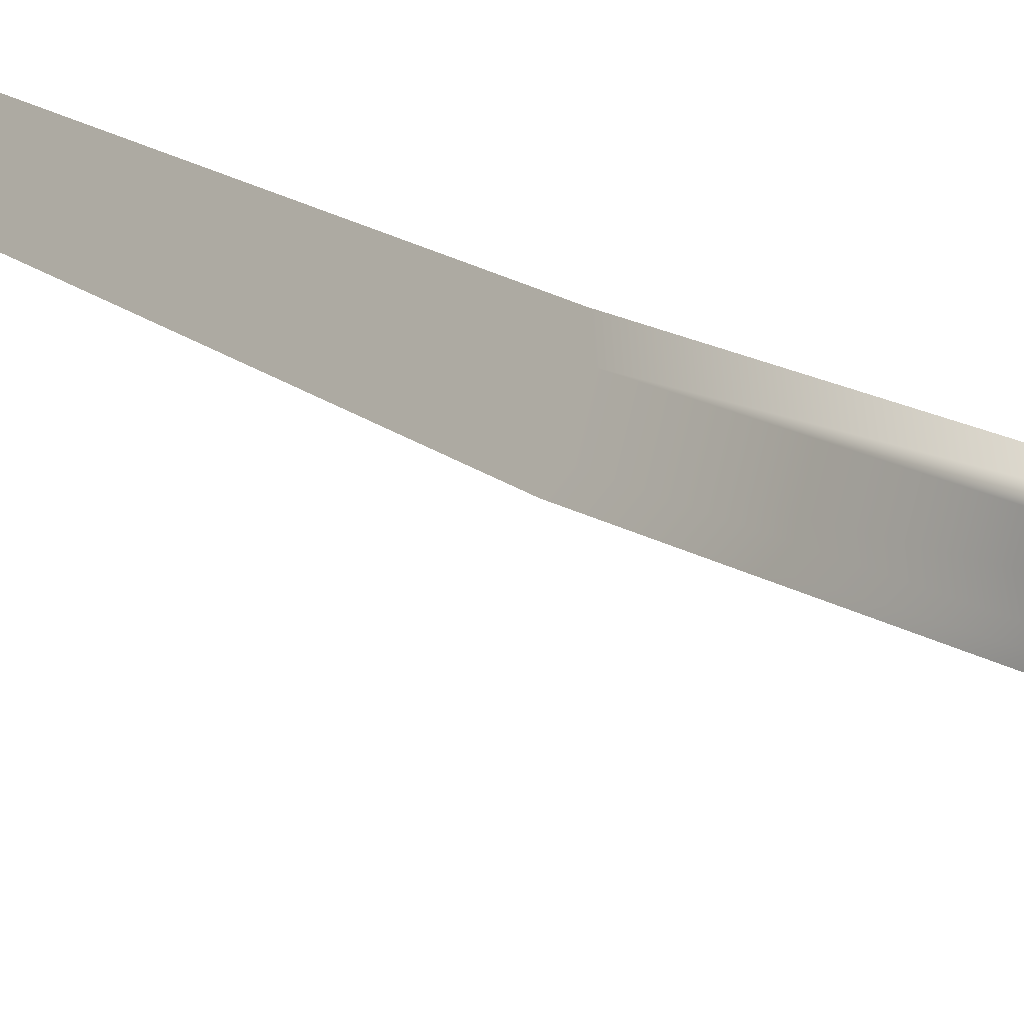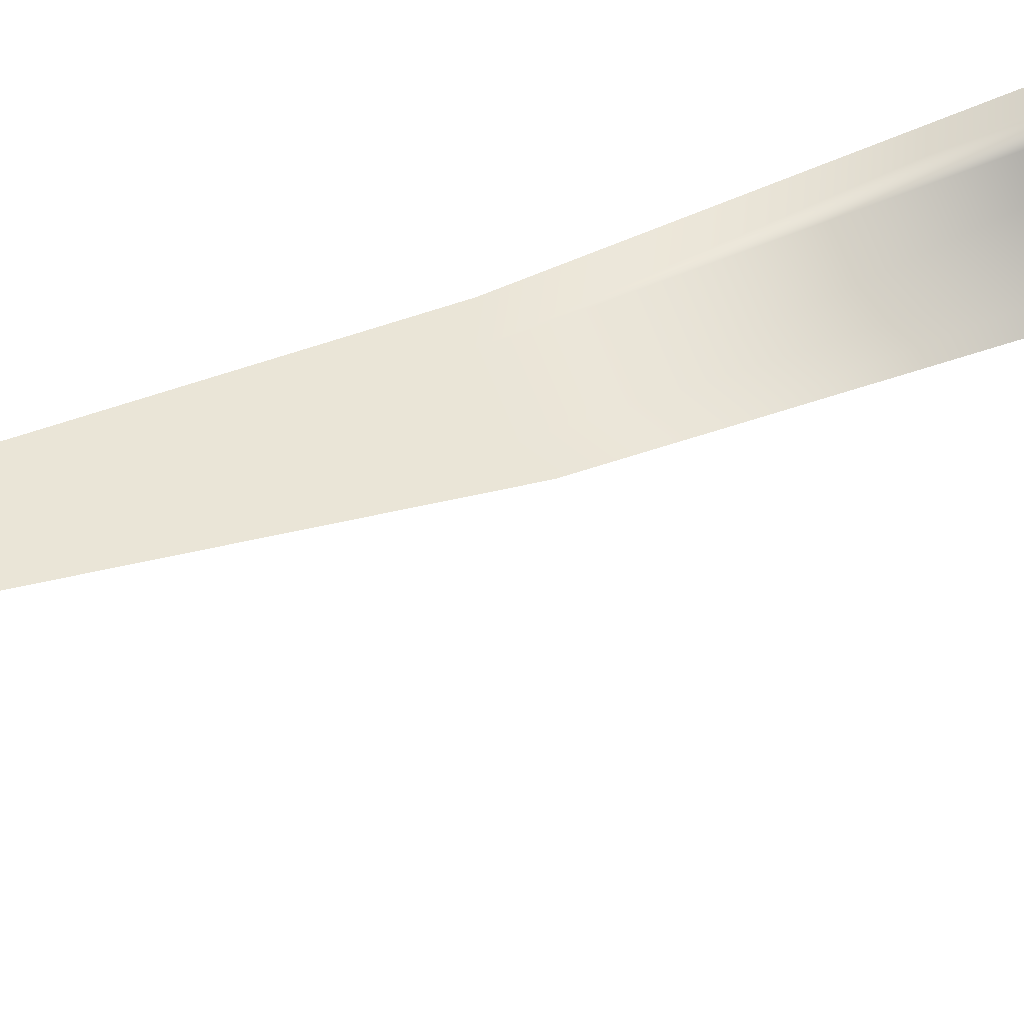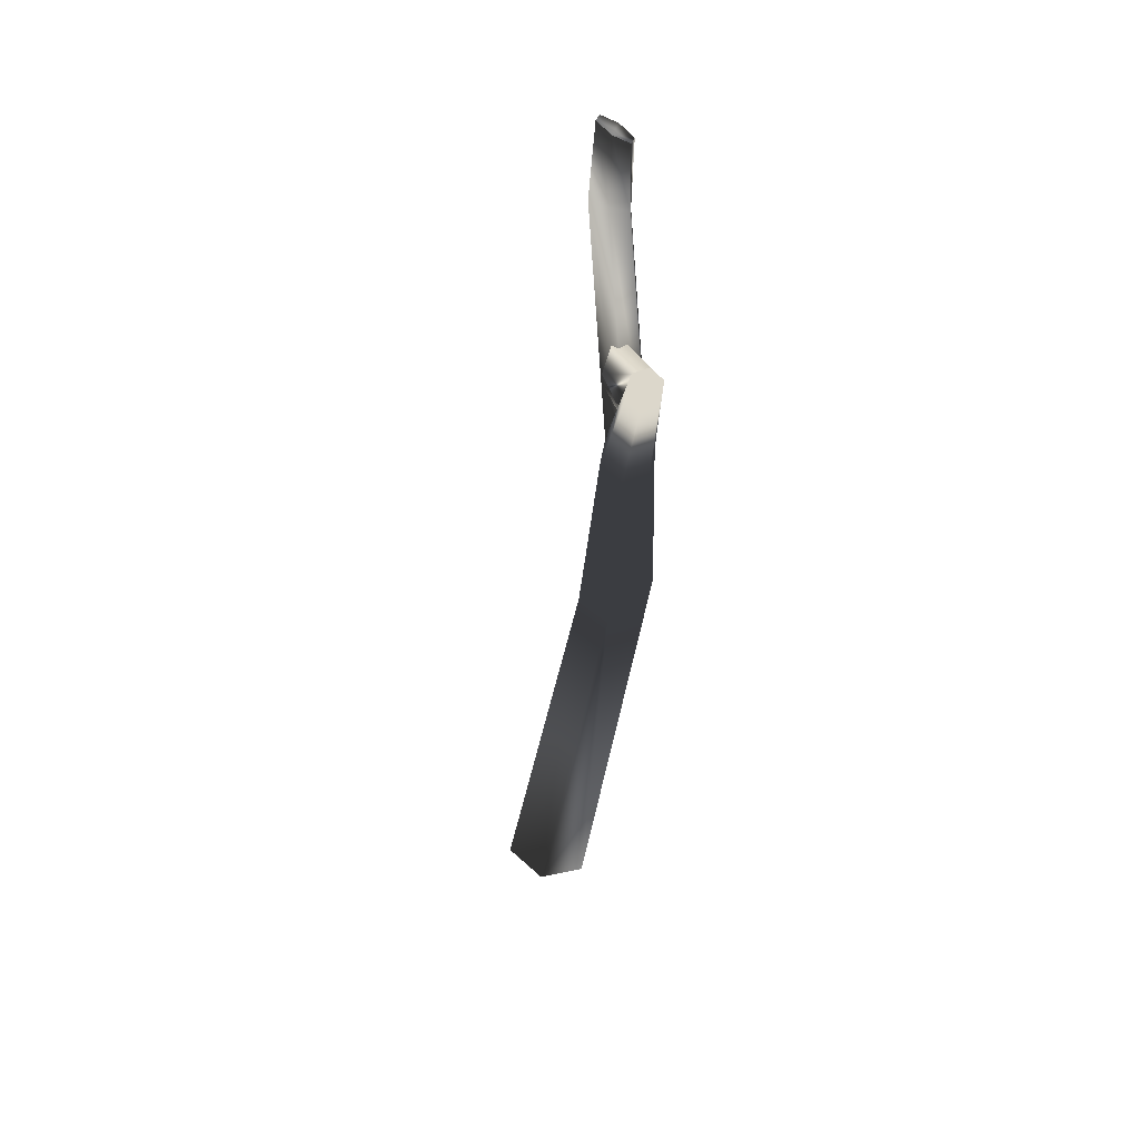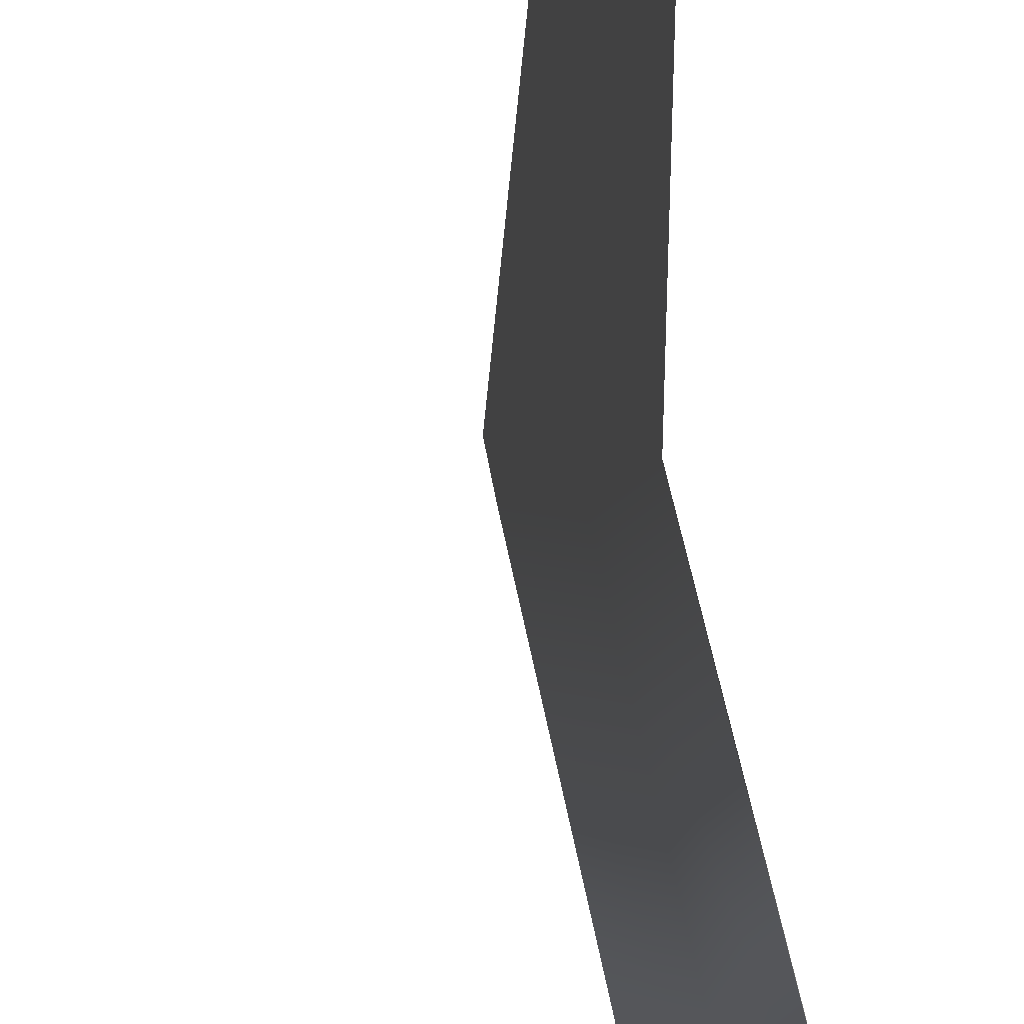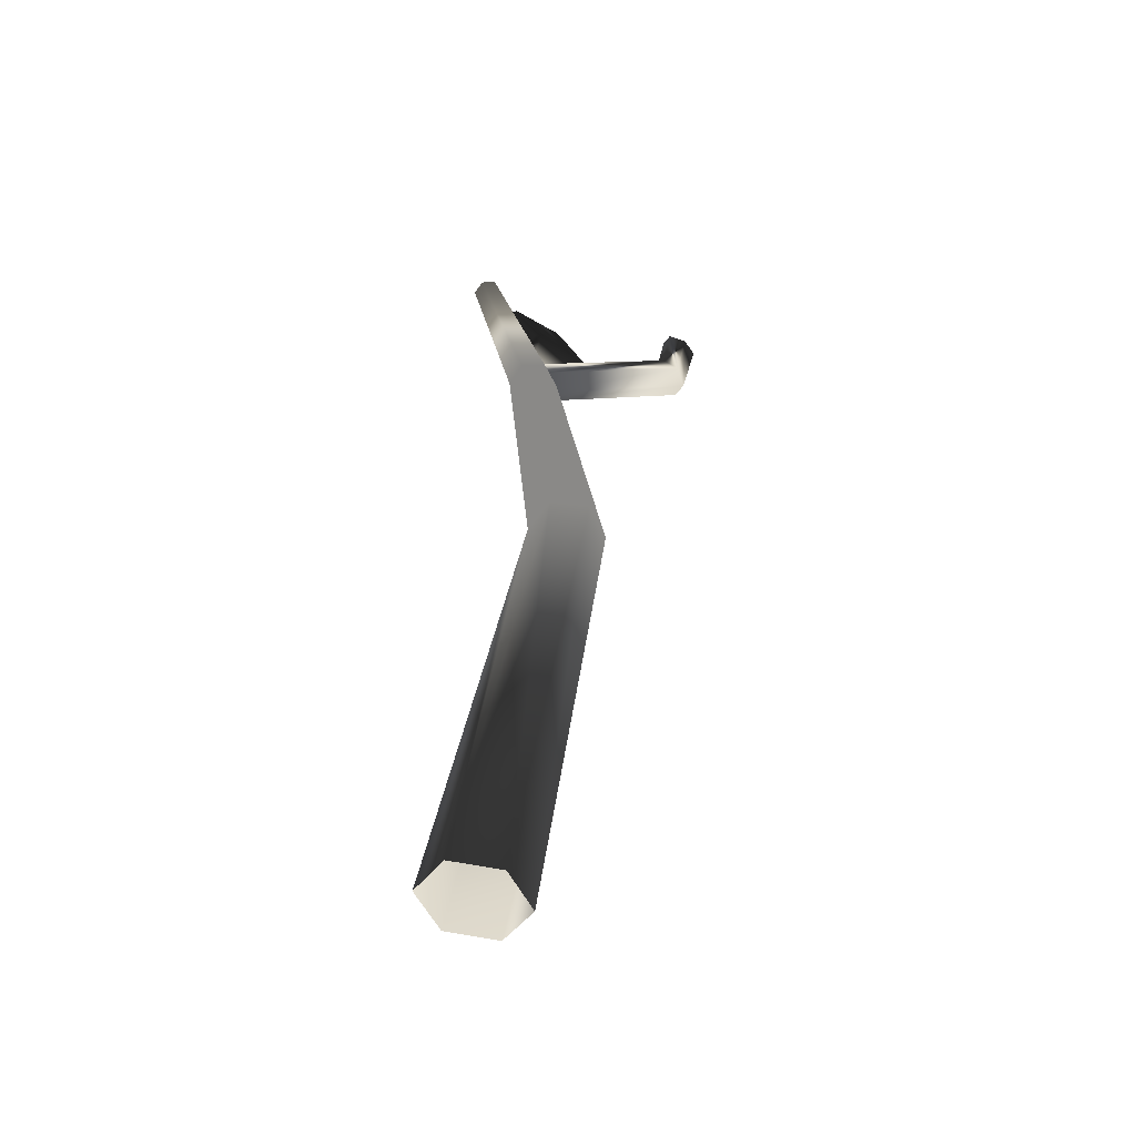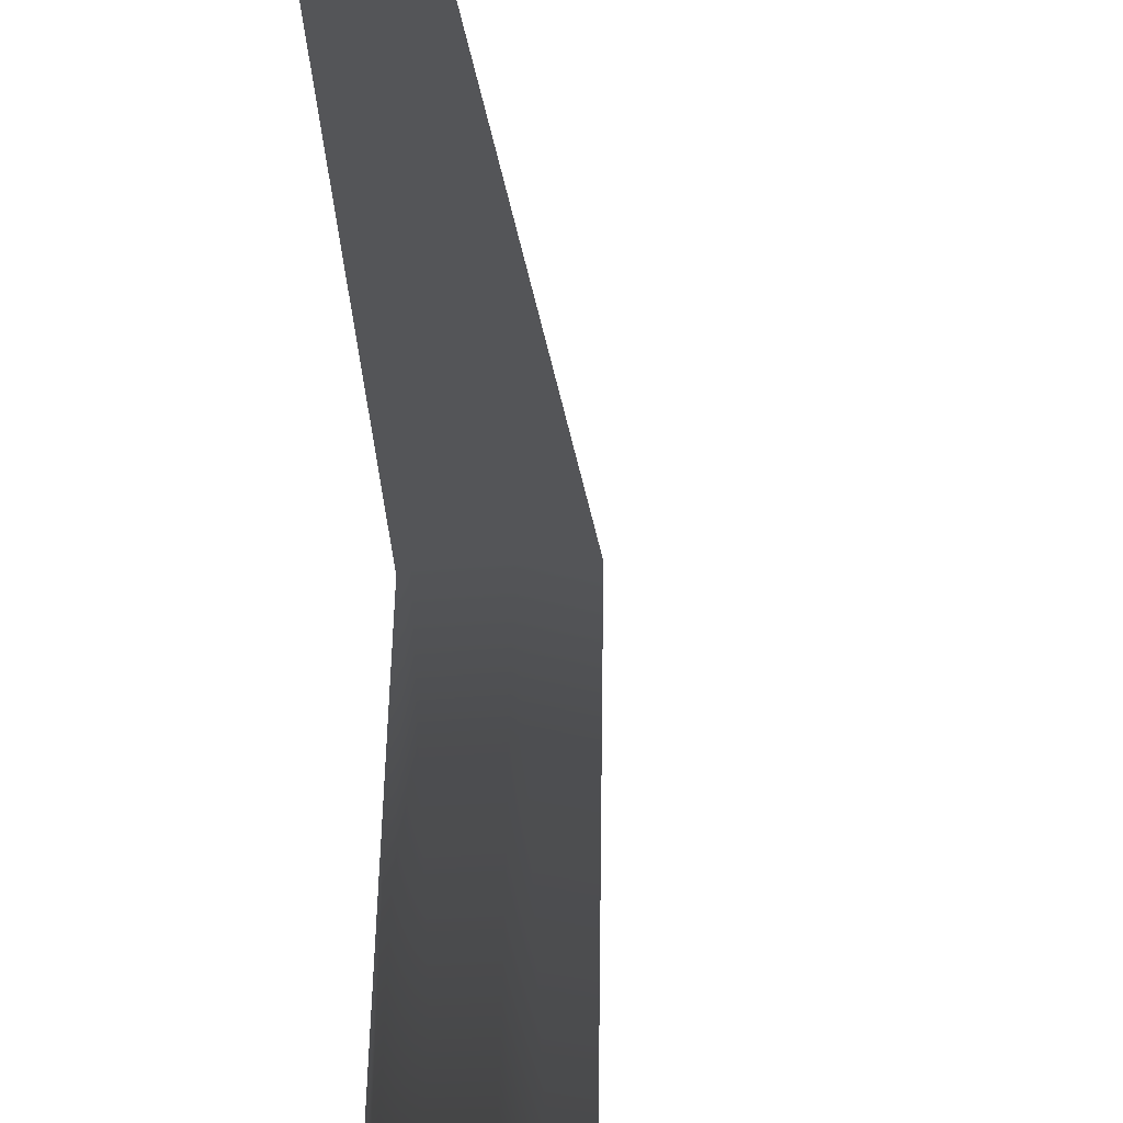
<metadata>
{"format":"obj","ext":"obj","renderer":"f3d","projection":"perspective","resolution":1024,"background":"white","views":[{"elev":-43.4,"azim":-112.4,"up":"+Z"},{"elev":-47.6,"azim":-63.8,"up":"+Z"},{"elev":57.1,"azim":-98.8,"up":"+Y"},{"elev":-43.1,"azim":-174.0,"up":"+Z"},{"elev":-56.4,"azim":-25.7,"up":"+Y"},{"elev":75.2,"azim":-3.7,"up":"+Z"}]}
</metadata>
<code>
g snow
v -16.64 366 30.47
v 2.838 355 41.67
v 33.3 330.8 31.82
v 15.61 348.3 23.55
v 23.06 337.8 24.97
v 1.026 332.1 33.41
v 9.999 350.5 42.92
v -10.13 364.3 39.04
v 2.9 347.8 39.88
v 37.5 343.2 32.29
v 25.19 339.6 37.64
v 8.606 317.8 28.55
v 23.06 337.8 24.97
v -5.133 357.9 24.8
v -8.886 349.8 33.7
f 7 10 4
f 8 2 7
f 14 8 7
f 1 8 14
f 4 13 5
f 11 3 10
f 10 7 11
f 2 11 7
f 12 6 5
f 13 3 12
f 4 10 13
f 3 13 10
f 4 5 6
f 1 14 15
f 15 14 4
f 12 5 13
f 9 15 6
f 8 1 15
f 15 9 8
f 2 8 9
f 3 11 6
f 11 2 9
f 11 9 6
f 14 7 4
f 15 4 6
f 12 3 6
g bark
v 6.477 310.9 24.82
v 7.969 308.4 32.85
v 4.334 312.5 39.39
v -0.7941 319.2 37.89
v -2.286 321.7 29.85
v 1.349 317.6 23.32
v 80.64 368.8 29.27
v 80.79 365.2 37.23
v 74.46 367.3 43.6
v 67.98 372.9 42.02
v 67.84 376.5 34.07
v 74.17 374.5 27.7
v 86.96 403.2 33.6
v 86.64 398.3 40.59
v 79.36 397.7 45.04
v 72.41 402 42.5
v 72.74 406.9 35.51
v 80.02 407.5 31.06
v 6.477 310.9 24.82
v 7.969 308.4 32.85
v 4.334 312.5 39.39
v -0.7941 319.2 37.89
v -2.286 321.7 29.85
v 1.349 317.6 23.32
v 86.96 403.2 33.6
v 86.64 398.3 40.59
v 79.36 397.7 45.04
v 72.41 402 42.5
v 72.74 406.9 35.51
v 80.02 407.5 31.06
v 20.08 -3.523 7.437
v 3.621 -4.063 20.48
v -15.78 -0.9552 13.04
v -18.72 2.693 -7.437
v -2.256 3.233 -20.48
v 17.14 0.1247 -13.04
v 34.83 195 38.27
v 22.26 196.1 48.49
v 7.263 197.5 42.55
v 4.833 197.9 26.38
v 17.4 196.9 16.16
v 32.4 195.4 22.1
v 12.83 316.2 35.01
v 4.36 315.3 41.77
v -5.626 313.5 38.12
v -7.145 312.5 27.69
v 1.322 313.3 20.93
v 11.31 315.2 24.59
v -17.56 390.6 33.44
v -21.96 388.8 37.55
v -27.43 386.4 35.46
v -28.5 386 29.26
v -24.1 387.9 25.16
v -18.63 390.2 27.25
v -17.56 390.6 33.44
v -21.96 388.8 37.55
v -27.43 386.4 35.46
v -28.5 386 29.26
v -24.1 387.9 25.16
v -18.63 390.2 27.25
f 23 17 16
f 24 18 17
f 25 19 18
f 26 20 19
f 27 21 20
f 22 16 21
f 29 23 22
f 30 24 23
f 31 25 24
f 32 26 25
f 33 27 26
f 28 22 27
f 35 38 39
f 34 35 39
f 35 37 38
f 35 36 37
f 44 41 40
f 45 44 40
f 44 42 41
f 44 43 42
f 53 47 46
f 54 48 47
f 55 49 48
f 56 50 49
f 57 51 50
f 52 46 51
f 59 53 52
f 60 54 53
f 61 55 54
f 62 56 55
f 63 57 56
f 58 52 57
f 65 59 58
f 66 60 59
f 67 61 60
f 68 62 61
f 69 63 62
f 64 58 63
f 75 73 70
f 73 71 70
f 73 72 71
f 75 74 73
f 22 23 16
f 23 24 17
f 24 25 18
f 25 26 19
f 26 27 20
f 27 22 21
f 28 29 22
f 29 30 23
f 30 31 24
f 31 32 25
f 32 33 26
f 33 28 27
f 52 53 46
f 53 54 47
f 54 55 48
f 55 56 49
f 56 57 50
f 57 52 51
f 58 59 52
f 59 60 53
f 60 61 54
f 61 62 55
f 62 63 56
f 63 58 57
f 64 65 58
f 65 66 59
f 66 67 60
f 67 68 61
f 68 69 62
f 69 64 63

</code>
